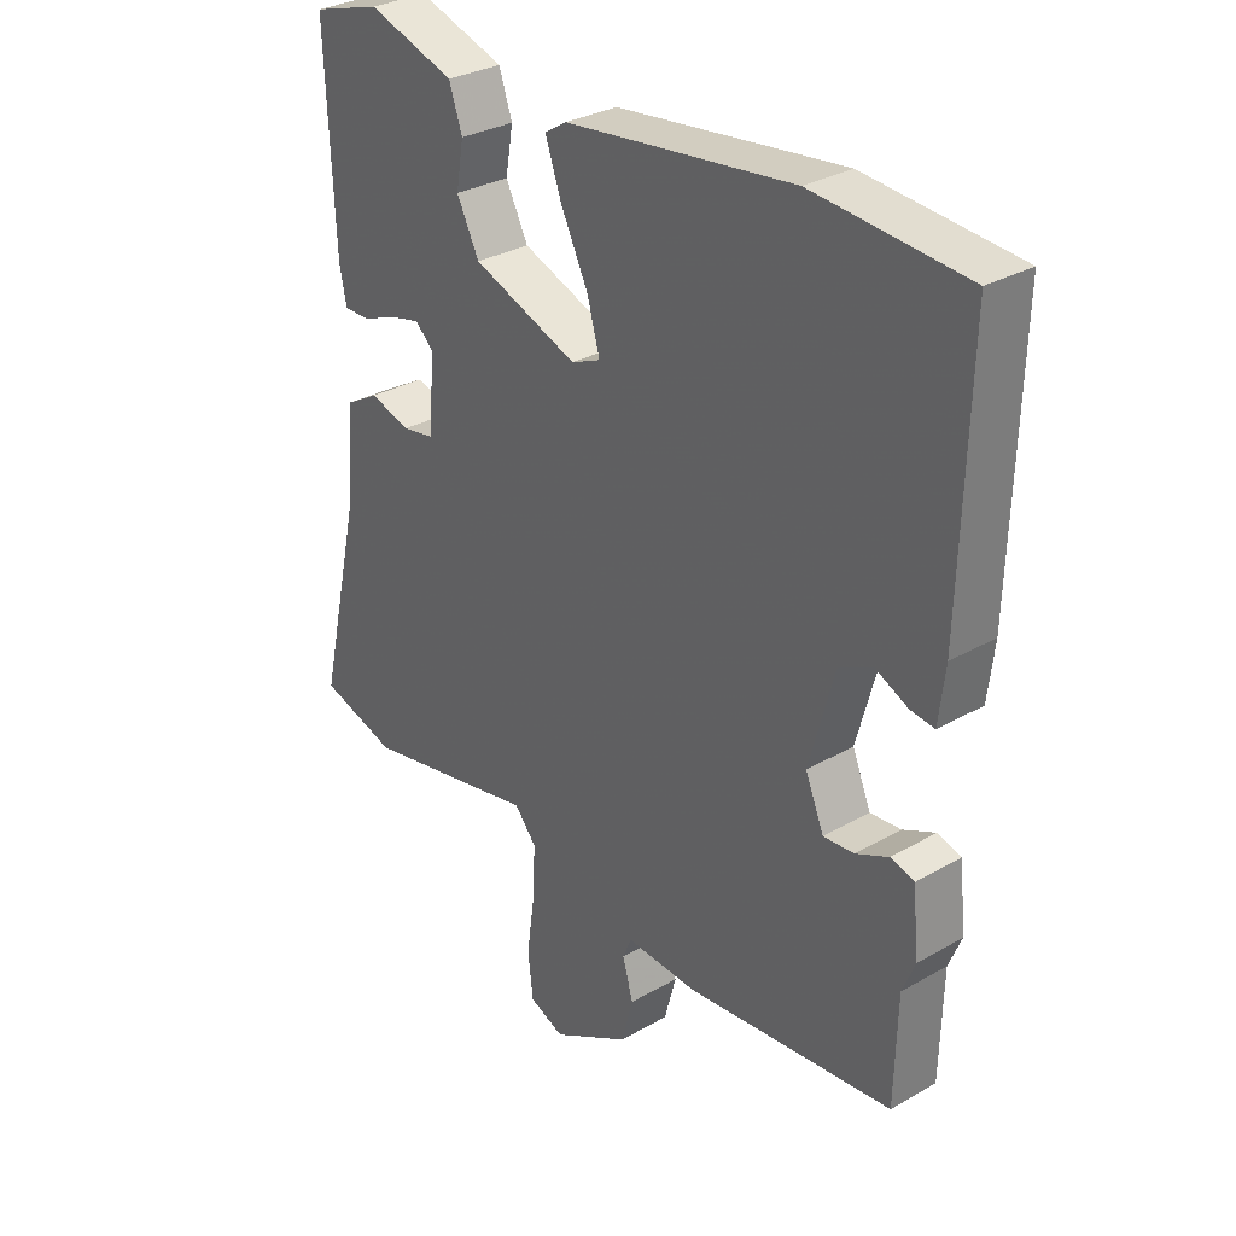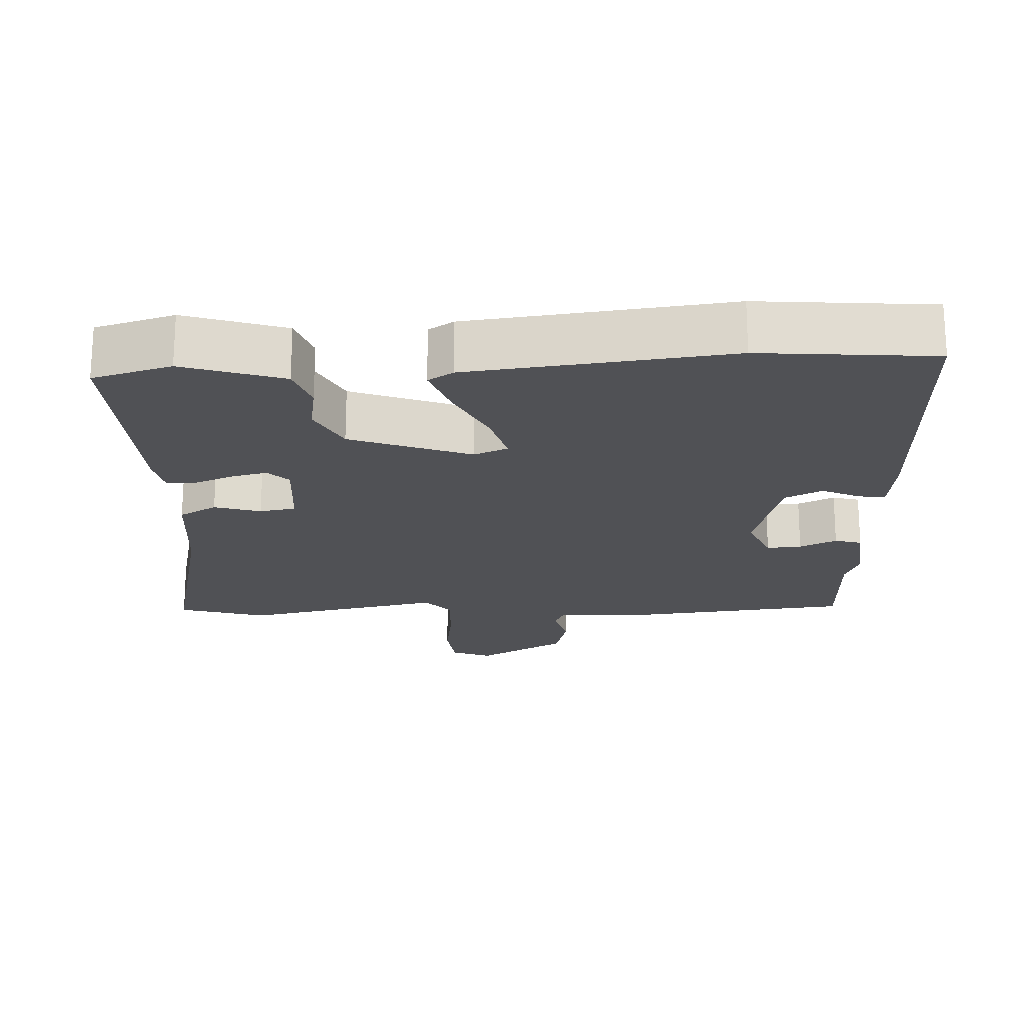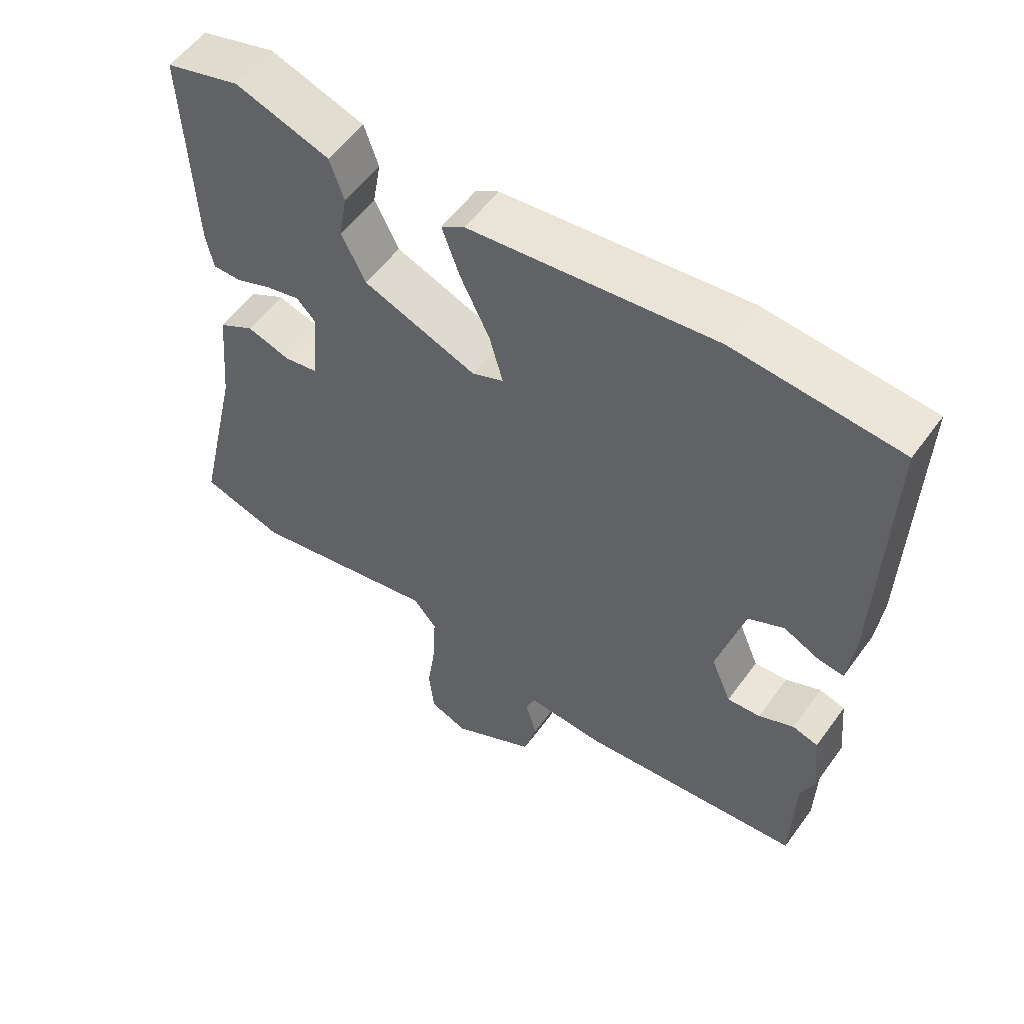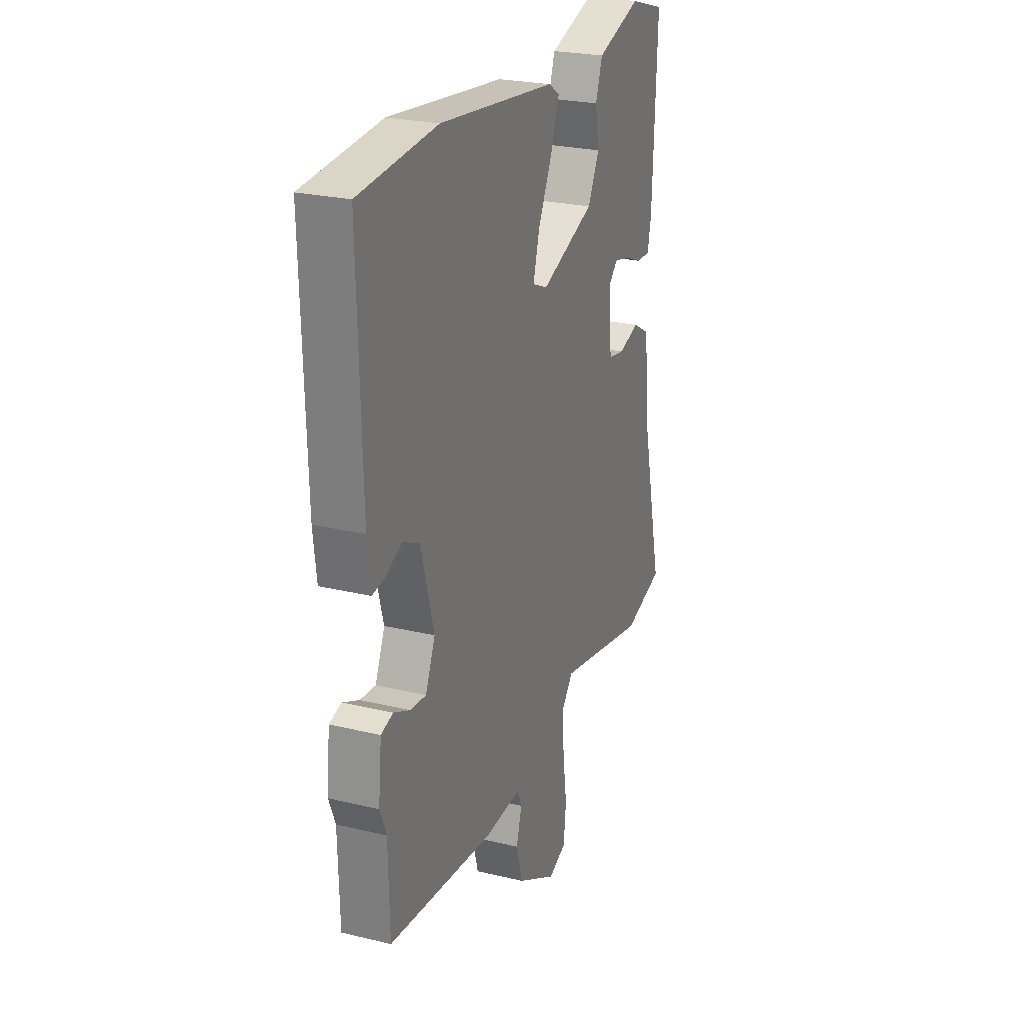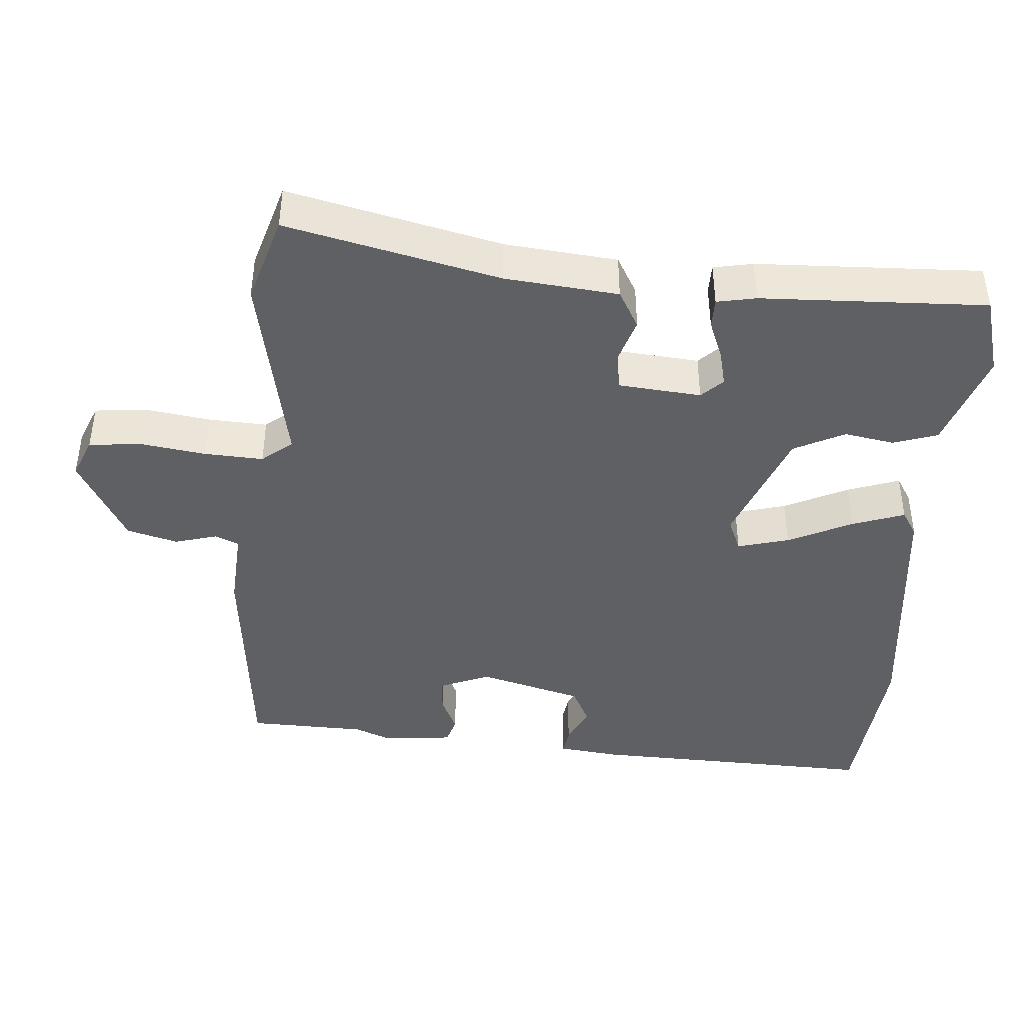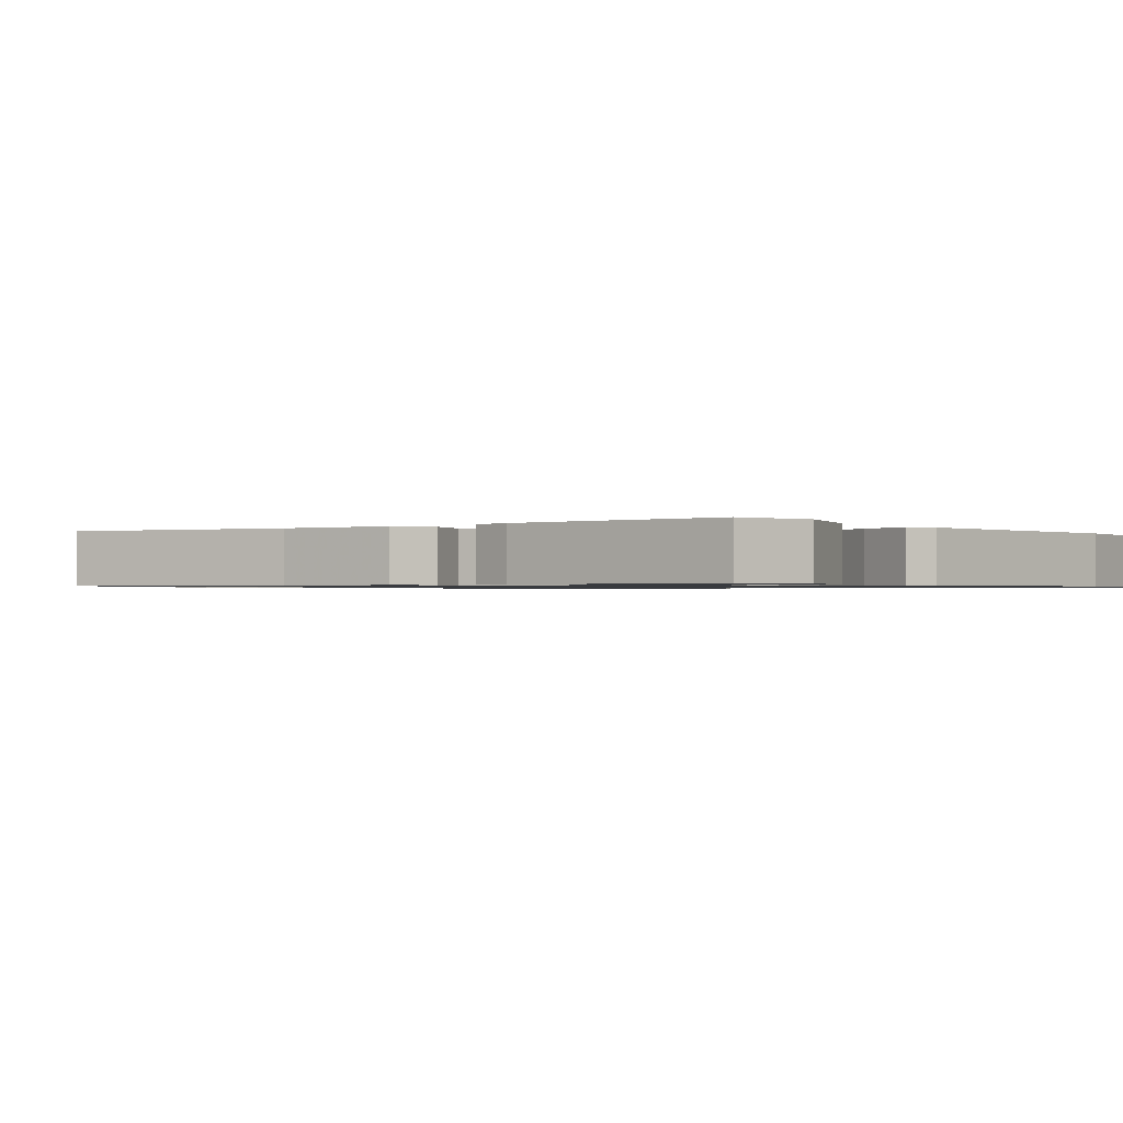
<metadata>
{"format":"obj","ext":"obj","renderer":"f3d","projection":"perspective","resolution":1024,"background":"white","views":[{"elev":30.7,"azim":50.4,"up":"+Z"},{"elev":-20.2,"azim":2.7,"up":"+Y"},{"elev":55.5,"azim":35.5,"up":"+Z"},{"elev":24.9,"azim":111.4,"up":"+Z"},{"elev":-42.5,"azim":-94.7,"up":"+Y"},{"elev":-0.9,"azim":-53.0,"up":"+Y"}]}
</metadata>
<code>
v 0.504 0.07 -0.342
v 0.5 0.07 -0.508
v 0.167 0.07 -0.543
v 0.053 0.07 -0.536
v 0.039 0.07 -0.569
v 0.056 0.07 -0.629
v 0.037 0.07 -0.7
v -0.088 0.07 -0.77
v -0.144 0.07 -0.747
v -0.152 0.07 -0.674
v -0.139 0.07 -0.582
v -0.135 0.07 -0.499
v -0.17 0.07 -0.457
v -0.453 0.07 -0.514
v -0.577 0.07 -0.477
v -0.509 0.07 -0.179
v -0.494 0.07 -0.021
v -0.441 0.07 0.009
v -0.376 0.07 -0.011
v -0.325 0.07 -0.002
v -0.315 0.07 0.114
v -0.344 0.07 0.143
v -0.394 0.07 0.131
v -0.449 0.07 0.109
v -0.491 0.07 0.109
v -0.502 0.07 0.164
v -0.515 0.07 0.479
v -0.404 0.07 0.511
v -0.264 0.07 0.465
v -0.243 0.07 0.403
v -0.255 0.07 0.333
v -0.219 0.07 0.262
v -0.05 0.07 0.198
v -0.003 0.07 0.218
v -0.023 0.07 0.29
v -0.067 0.07 0.38
v -0.093 0.07 0.453
v -0.058 0.07 0.475
v 0.306 0.07 0.517
v 0.55 0.07 0.496
v 0.539 0.07 0.09
v 0.529 0.07 0.005
v 0.491 0.07 0.01
v 0.438 0.07 0.035
v 0.385 0.07 0.009
v 0.345 0.07 -0.138
v 0.375 0.07 -0.209
v 0.424 0.07 -0.205
v 0.476 0.07 -0.181
v 0.514 0.07 -0.192
v 0.524 0.07 -0.292
v 0.504 0 -0.342
v 0.5 0 -0.508
v 0.167 0 -0.543
v 0.053 0 -0.536
v 0.039 0 -0.569
v 0.056 0 -0.629
v 0.037 0 -0.7
v -0.088 0 -0.77
v -0.144 0 -0.747
v -0.152 0 -0.674
v -0.139 0 -0.582
v -0.135 0 -0.499
v -0.17 0 -0.457
v -0.453 0 -0.514
v -0.577 0 -0.477
v -0.509 0 -0.179
v -0.494 0 -0.021
v -0.441 0 0.009
v -0.376 0 -0.011
v -0.325 0 -0.002
v -0.315 0 0.114
v -0.344 0 0.143
v -0.394 0 0.131
v -0.449 0 0.109
v -0.491 0 0.109
v -0.502 0 0.164
v -0.515 0 0.479
v -0.404 0 0.511
v -0.264 0 0.465
v -0.243 0 0.403
v -0.255 0 0.333
v -0.219 0 0.262
v -0.05 0 0.198
v -0.003 0 0.218
v -0.023 0 0.29
v -0.067 0 0.38
v -0.093 0 0.453
v -0.058 0 0.475
v 0.306 0 0.517
v 0.55 0 0.496
v 0.539 0 0.09
v 0.529 0 0.005
v 0.491 0 0.01
v 0.438 0 0.035
v 0.385 0 0.009
v 0.345 0 -0.138
v 0.375 0 -0.209
v 0.424 0 -0.205
v 0.476 0 -0.181
v 0.514 0 -0.192
v 0.524 0 -0.292
f 50 51 1
f 49 50 1
f 48 49 1
f 2 3 4
f 1 2 4
f 48 1 4
f 47 48 4
f 46 47 4
f 45 46 4
f 42 43 44
f 41 42 44
f 40 41 44
f 39 40 44
f 38 39 44
f 37 38 44
f 36 37 44
f 35 36 44
f 34 35 44 45
f 33 34 45 4
f 29 30 31
f 28 29 31
f 27 28 31
f 26 27 31
f 25 26 31
f 24 25 31
f 23 24 31
f 22 23 31 32
f 21 22 32 33
f 16 17 18 19
f 16 19 20
f 15 16 20
f 14 15 20
f 13 14 20
f 33 4 5
f 21 33 5
f 20 21 5
f 13 20 5
f 12 13 5
f 7 8 9
f 6 7 9
f 5 6 9
f 12 5 9
f 11 12 9
f 9 10 11
f 52 102 101
f 52 101 100
f 52 100 99
f 55 54 53
f 55 53 52
f 55 52 99
f 55 99 98
f 55 98 97
f 55 97 96
f 95 94 93
f 95 93 92
f 95 92 91
f 95 91 90
f 95 90 89
f 95 89 88
f 95 88 87
f 95 87 86
f 96 95 86 85
f 55 96 85 84
f 82 81 80
f 82 80 79
f 82 79 78
f 82 78 77
f 82 77 76
f 82 76 75
f 82 75 74
f 83 82 74 73
f 84 83 73 72
f 70 69 68 67
f 71 70 67
f 71 67 66
f 71 66 65
f 71 65 64
f 56 55 84
f 56 84 72
f 56 72 71
f 56 71 64
f 56 64 63
f 60 59 58
f 60 58 57
f 60 57 56
f 60 56 63
f 60 63 62
f 62 61 60
f 1 52 53 2
f 2 53 54 3
f 3 54 55 4
f 4 55 56 5
f 5 56 57 6
f 6 57 58 7
f 7 58 59 8
f 8 59 60 9
f 9 60 61 10
f 10 61 62 11
f 11 62 63 12
f 12 63 64 13
f 13 64 65 14
f 14 65 66 15
f 15 66 67 16
f 16 67 68 17
f 17 68 69 18
f 18 69 70 19
f 19 70 71 20
f 20 71 72 21
f 21 72 73 22
f 22 73 74 23
f 23 74 75 24
f 24 75 76 25
f 25 76 77 26
f 26 77 78 27
f 27 78 79 28
f 28 79 80 29
f 29 80 81 30
f 30 81 82 31
f 31 82 83 32
f 32 83 84 33
f 33 84 85 34
f 34 85 86 35
f 35 86 87 36
f 36 87 88 37
f 37 88 89 38
f 38 89 90 39
f 39 90 91 40
f 40 91 92 41
f 41 92 93 42
f 42 93 94 43
f 43 94 95 44
f 44 95 96 45
f 45 96 97 46
f 46 97 98 47
f 47 98 99 48
f 48 99 100 49
f 49 100 101 50
f 50 101 102 51
f 51 102 52 1

</code>
